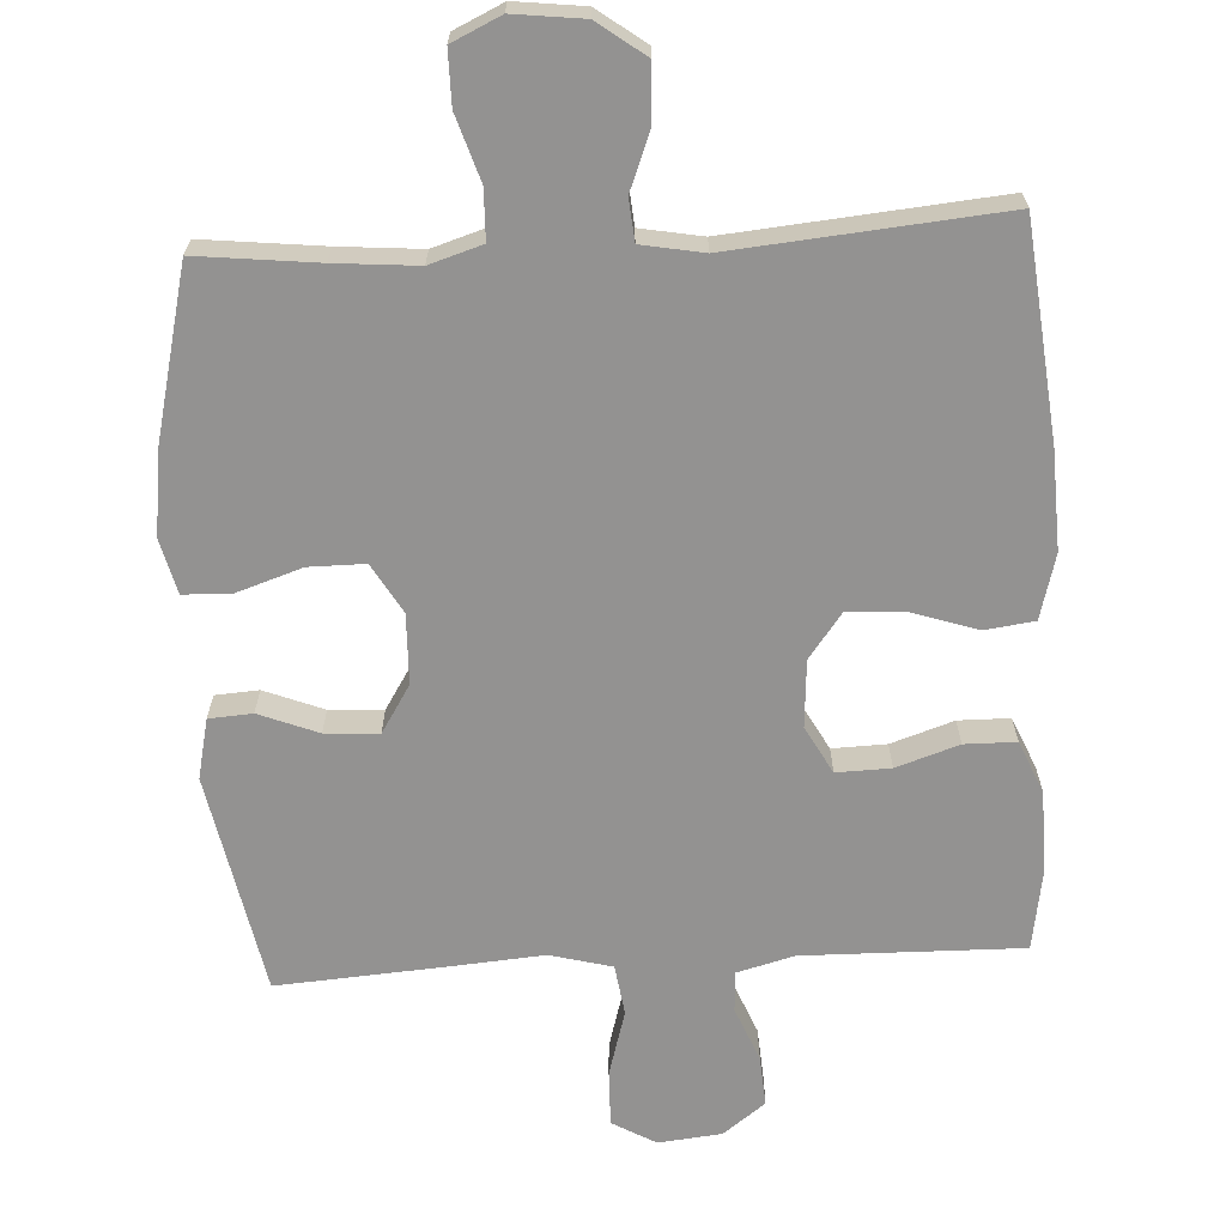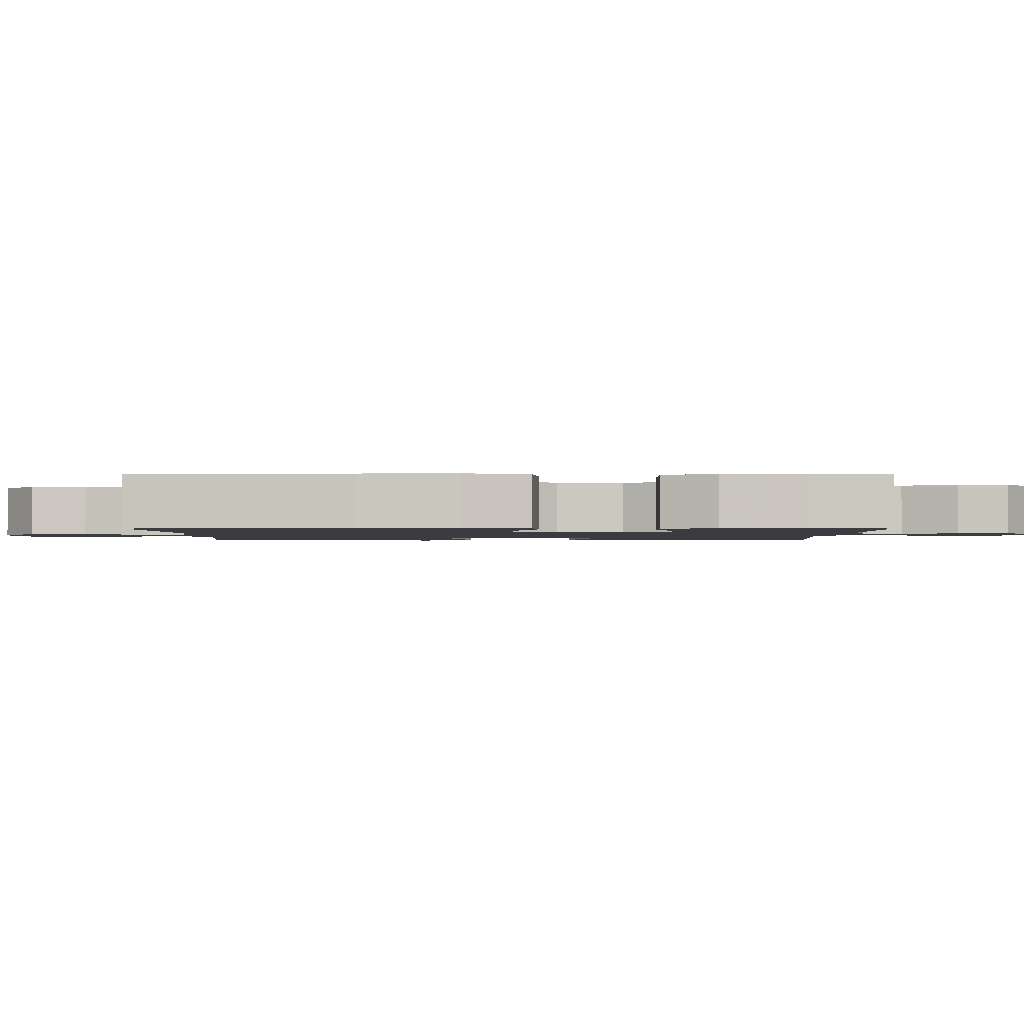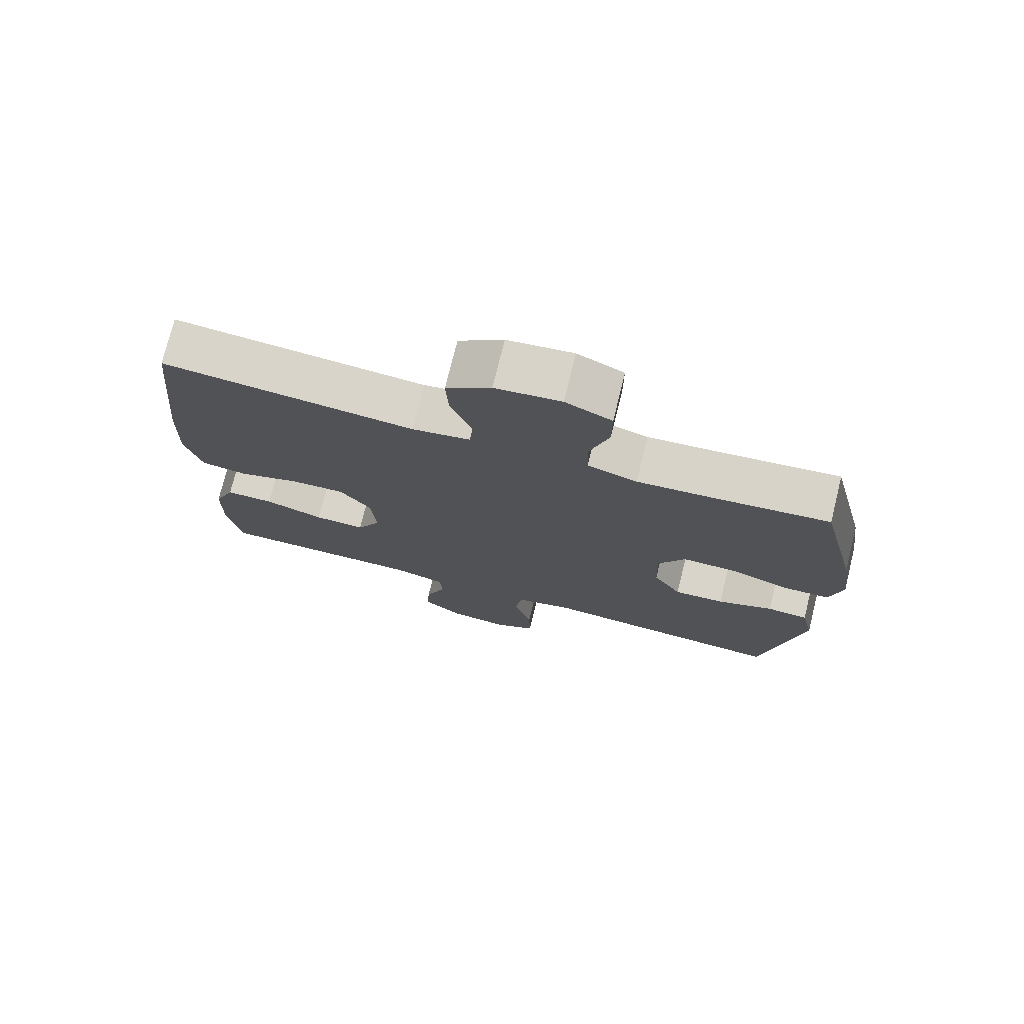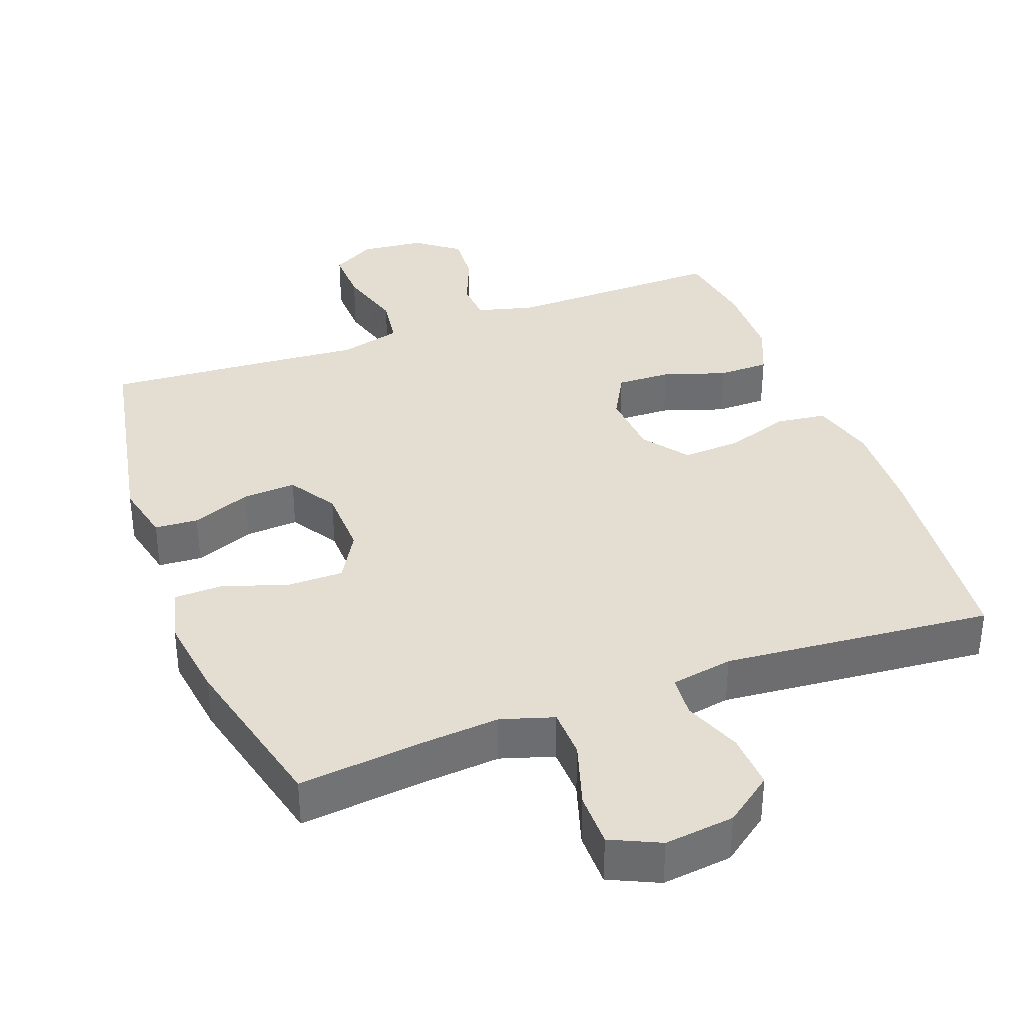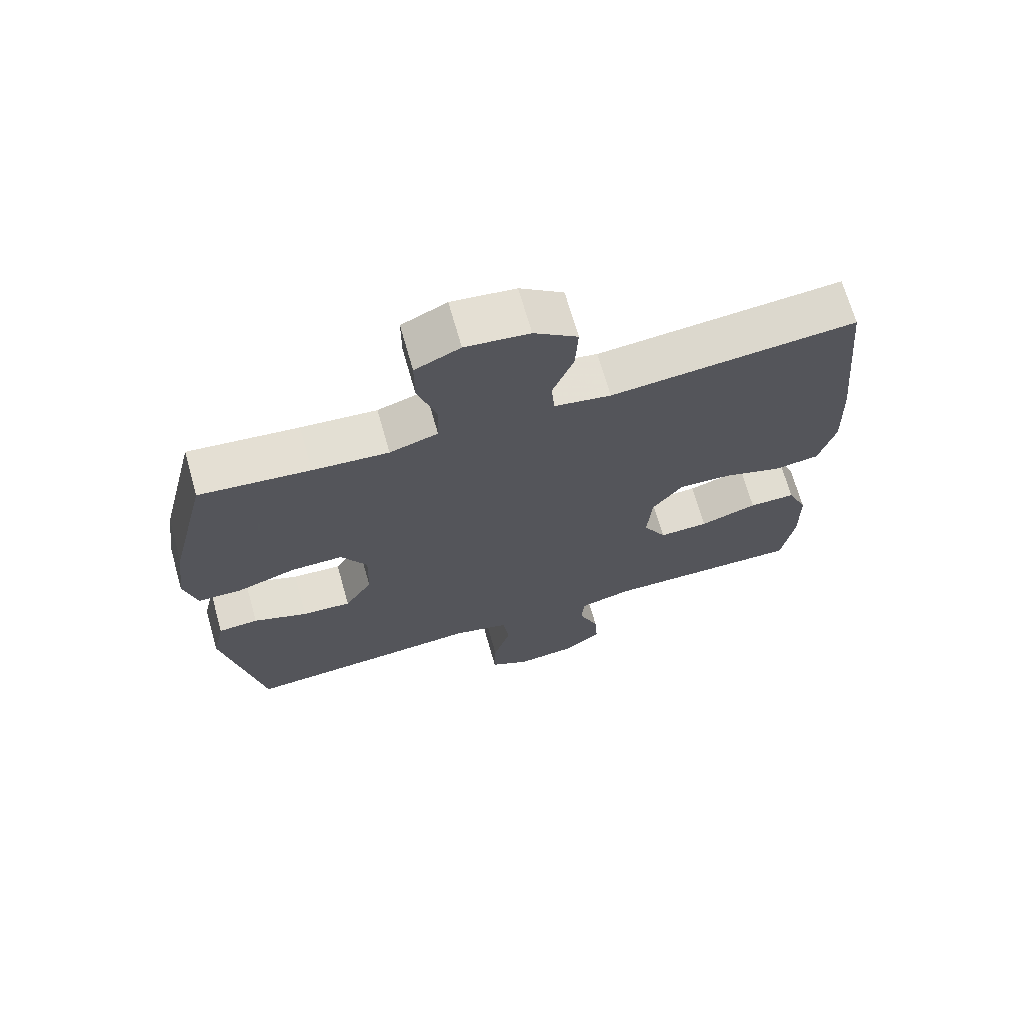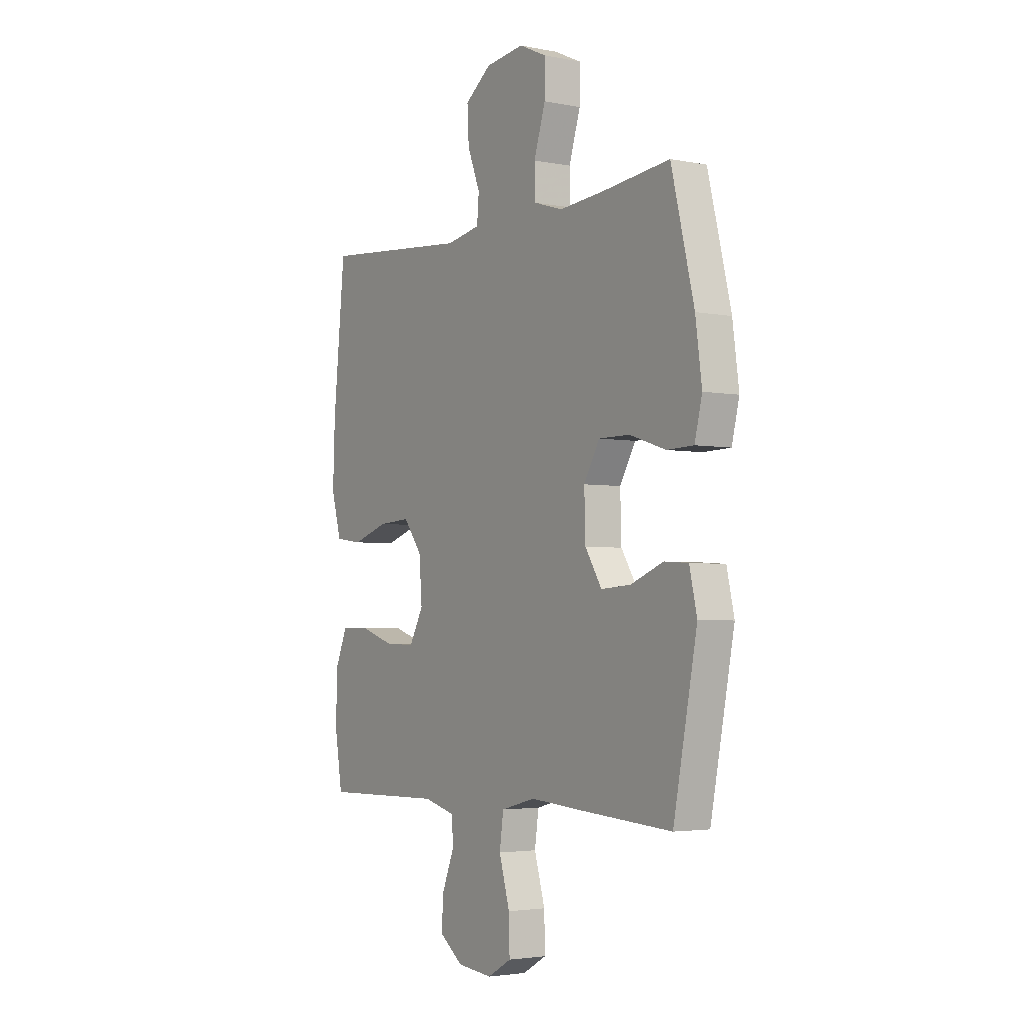
<metadata>
{"format":"obj","ext":"obj","renderer":"f3d","projection":"perspective","resolution":1024,"background":"white","views":[{"elev":-66.5,"azim":3.3,"up":"+Y"},{"elev":-1.5,"azim":90.0,"up":"+Y"},{"elev":75.1,"azim":-166.1,"up":"+Z"},{"elev":36.2,"azim":-20.3,"up":"+Y"},{"elev":69.3,"azim":-15.9,"up":"+Z"},{"elev":-3.3,"azim":-123.6,"up":"+Z"}]}
</metadata>
<code>
v 0.5 0.07 -0.5
v 0.193 0.07 -0.494
v 0.113 0.07 -0.515
v 0.109 0.07 -0.572
v 0.14 0.07 -0.649
v 0.145 0.07 -0.72
v 0.085 0.07 -0.765
v -0.004 0.07 -0.774
v -0.065 0.07 -0.739
v -0.063 0.07 -0.661
v -0.036 0.07 -0.568
v -0.046 0.07 -0.497
v -0.133 0.07 -0.474
v -0.264 0.07 -0.484
v -0.5 0.07 -0.5
v -0.56 0.07 -0.19
v -0.541 0.07 -0.106
v -0.48 0.07 -0.102
v -0.397 0.07 -0.135
v -0.322 0.07 -0.14
v -0.28 0.07 -0.073
v -0.277 0.07 0.025
v -0.317 0.07 0.094
v -0.396 0.07 0.094
v -0.487 0.07 0.064
v -0.555 0.07 0.066
v -0.574 0.07 0.143
v -0.558 0.07 0.262
v -0.5 0.07 0.5
v -0.331 0.07 0.481
v -0.215 0.07 0.471
v -0.141 0.07 0.494
v -0.139 0.07 0.564
v -0.168 0.07 0.656
v -0.168 0.07 0.732
v -0.099 0.07 0.764
v -0.001 0.07 0.752
v 0.066 0.07 0.702
v 0.062 0.07 0.624
v 0.03 0.07 0.542
v 0.035 0.07 0.483
v 0.122 0.07 0.467
v 0.5 0.07 0.5
v 0.53 0.07 0.197
v 0.535 0.07 0.06
v 0.51 0.07 -0.031
v 0.44 0.07 -0.04
v 0.35 0.07 -0.01
v 0.268 0.07 -0.005
v 0.221 0.07 -0.068
v 0.214 0.07 -0.162
v 0.25 0.07 -0.228
v 0.326 0.07 -0.226
v 0.414 0.07 -0.197
v 0.486 0.07 -0.198
v 0.517 0.07 -0.271
v 0.519 0.07 -0.385
v 0.5 0 -0.5
v 0.193 0 -0.494
v 0.113 0 -0.515
v 0.109 0 -0.572
v 0.14 0 -0.649
v 0.145 0 -0.72
v 0.085 0 -0.765
v -0.004 0 -0.774
v -0.065 0 -0.739
v -0.063 0 -0.661
v -0.036 0 -0.568
v -0.046 0 -0.497
v -0.133 0 -0.474
v -0.264 0 -0.484
v -0.5 0 -0.5
v -0.56 0 -0.19
v -0.541 0 -0.106
v -0.48 0 -0.102
v -0.397 0 -0.135
v -0.322 0 -0.14
v -0.28 0 -0.073
v -0.277 0 0.025
v -0.317 0 0.094
v -0.396 0 0.094
v -0.487 0 0.064
v -0.555 0 0.066
v -0.574 0 0.143
v -0.558 0 0.262
v -0.5 0 0.5
v -0.331 0 0.481
v -0.215 0 0.471
v -0.141 0 0.494
v -0.139 0 0.564
v -0.168 0 0.656
v -0.168 0 0.732
v -0.099 0 0.764
v -0.001 0 0.752
v 0.066 0 0.702
v 0.062 0 0.624
v 0.03 0 0.542
v 0.035 0 0.483
v 0.122 0 0.467
v 0.5 0 0.5
v 0.53 0 0.197
v 0.535 0 0.06
v 0.51 0 -0.031
v 0.44 0 -0.04
v 0.35 0 -0.01
v 0.268 0 -0.005
v 0.221 0 -0.068
v 0.214 0 -0.162
v 0.25 0 -0.228
v 0.326 0 -0.226
v 0.414 0 -0.197
v 0.486 0 -0.198
v 0.517 0 -0.271
v 0.519 0 -0.385
f 57 1 2
f 56 57 2
f 55 56 2
f 54 55 2
f 53 54 2
f 52 53 2 3
f 51 52 3
f 50 51 3
f 46 47 48
f 45 46 48
f 44 45 48
f 43 44 48
f 42 43 48
f 41 42 48 49
f 38 39 40
f 37 38 40
f 36 37 40
f 35 36 40
f 34 35 40
f 33 34 40
f 32 33 40 41
f 41 49 50
f 32 41 50
f 31 32 50
f 28 29 30
f 27 28 30
f 26 27 30
f 25 26 30
f 24 25 30
f 23 24 30 31
f 17 18 19
f 16 17 19
f 15 16 19
f 14 15 19
f 13 14 19
f 12 13 19 20
f 9 10 11
f 8 9 11
f 7 8 11
f 6 7 11
f 5 6 11
f 4 5 11
f 3 4 11 12
f 31 50 3
f 23 31 3
f 22 23 3
f 12 20 21
f 3 12 21 22
f 59 58 114
f 59 114 113
f 59 113 112
f 59 112 111
f 59 111 110
f 60 59 110 109
f 60 109 108
f 60 108 107
f 105 104 103
f 105 103 102
f 105 102 101
f 105 101 100
f 105 100 99
f 106 105 99 98
f 97 96 95
f 97 95 94
f 97 94 93
f 97 93 92
f 97 92 91
f 97 91 90
f 98 97 90 89
f 107 106 98
f 107 98 89
f 107 89 88
f 87 86 85
f 87 85 84
f 87 84 83
f 87 83 82
f 87 82 81
f 88 87 81 80
f 76 75 74
f 76 74 73
f 76 73 72
f 76 72 71
f 76 71 70
f 77 76 70 69
f 68 67 66
f 68 66 65
f 68 65 64
f 68 64 63
f 68 63 62
f 68 62 61
f 69 68 61 60
f 60 107 88
f 60 88 80
f 60 80 79
f 78 77 69
f 79 78 69 60
f 1 58 59 2
f 2 59 60 3
f 3 60 61 4
f 4 61 62 5
f 5 62 63 6
f 6 63 64 7
f 7 64 65 8
f 8 65 66 9
f 9 66 67 10
f 10 67 68 11
f 11 68 69 12
f 12 69 70 13
f 13 70 71 14
f 14 71 72 15
f 15 72 73 16
f 16 73 74 17
f 17 74 75 18
f 18 75 76 19
f 19 76 77 20
f 20 77 78 21
f 21 78 79 22
f 22 79 80 23
f 23 80 81 24
f 24 81 82 25
f 25 82 83 26
f 26 83 84 27
f 27 84 85 28
f 28 85 86 29
f 29 86 87 30
f 30 87 88 31
f 31 88 89 32
f 32 89 90 33
f 33 90 91 34
f 34 91 92 35
f 35 92 93 36
f 36 93 94 37
f 37 94 95 38
f 38 95 96 39
f 39 96 97 40
f 40 97 98 41
f 41 98 99 42
f 42 99 100 43
f 43 100 101 44
f 44 101 102 45
f 45 102 103 46
f 46 103 104 47
f 47 104 105 48
f 48 105 106 49
f 49 106 107 50
f 50 107 108 51
f 51 108 109 52
f 52 109 110 53
f 53 110 111 54
f 54 111 112 55
f 55 112 113 56
f 56 113 114 57
f 57 114 58 1

</code>
